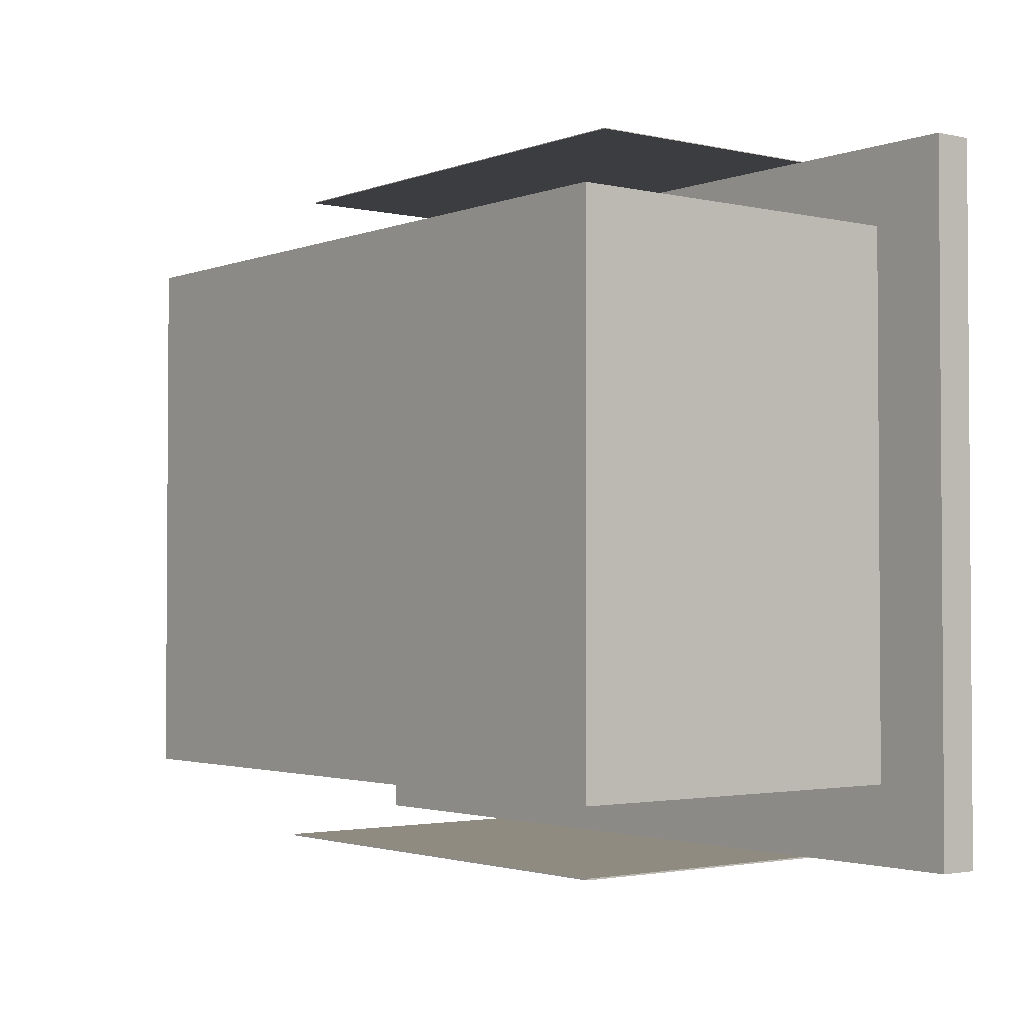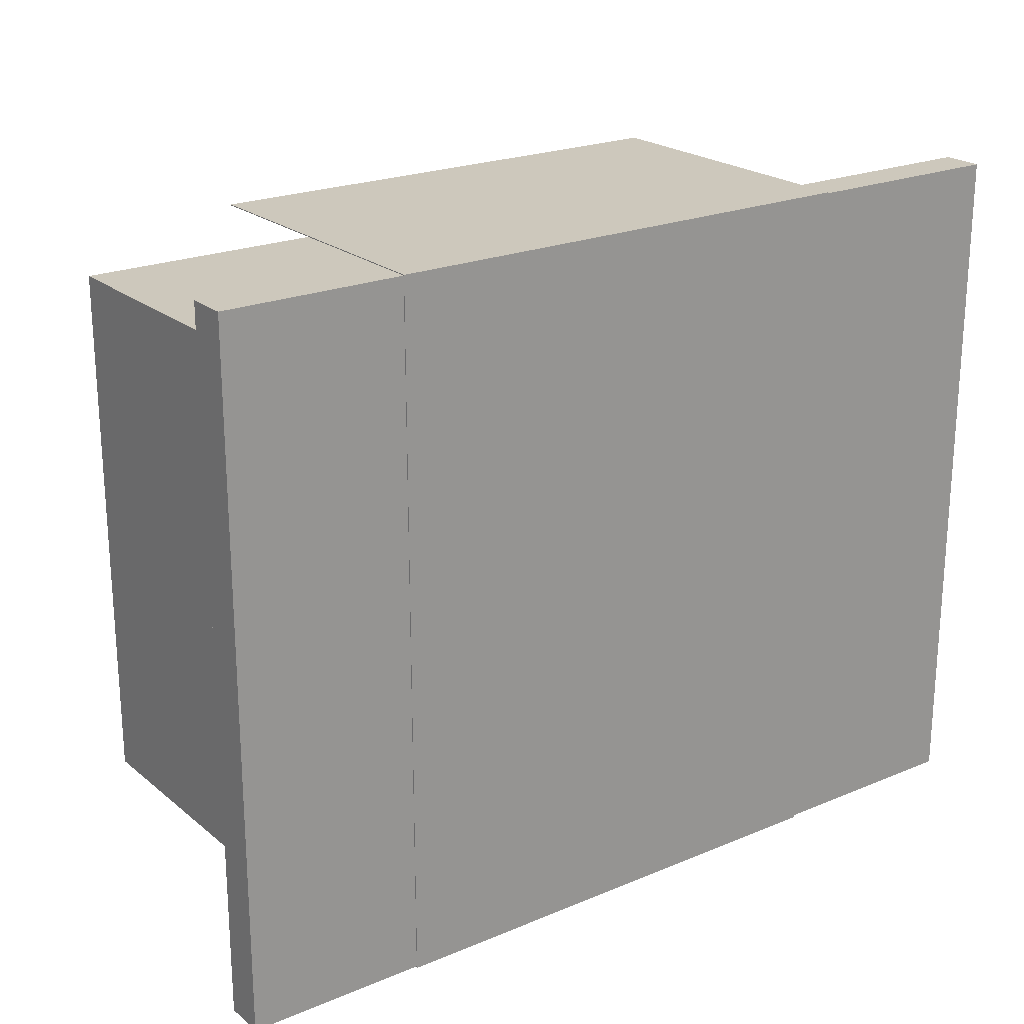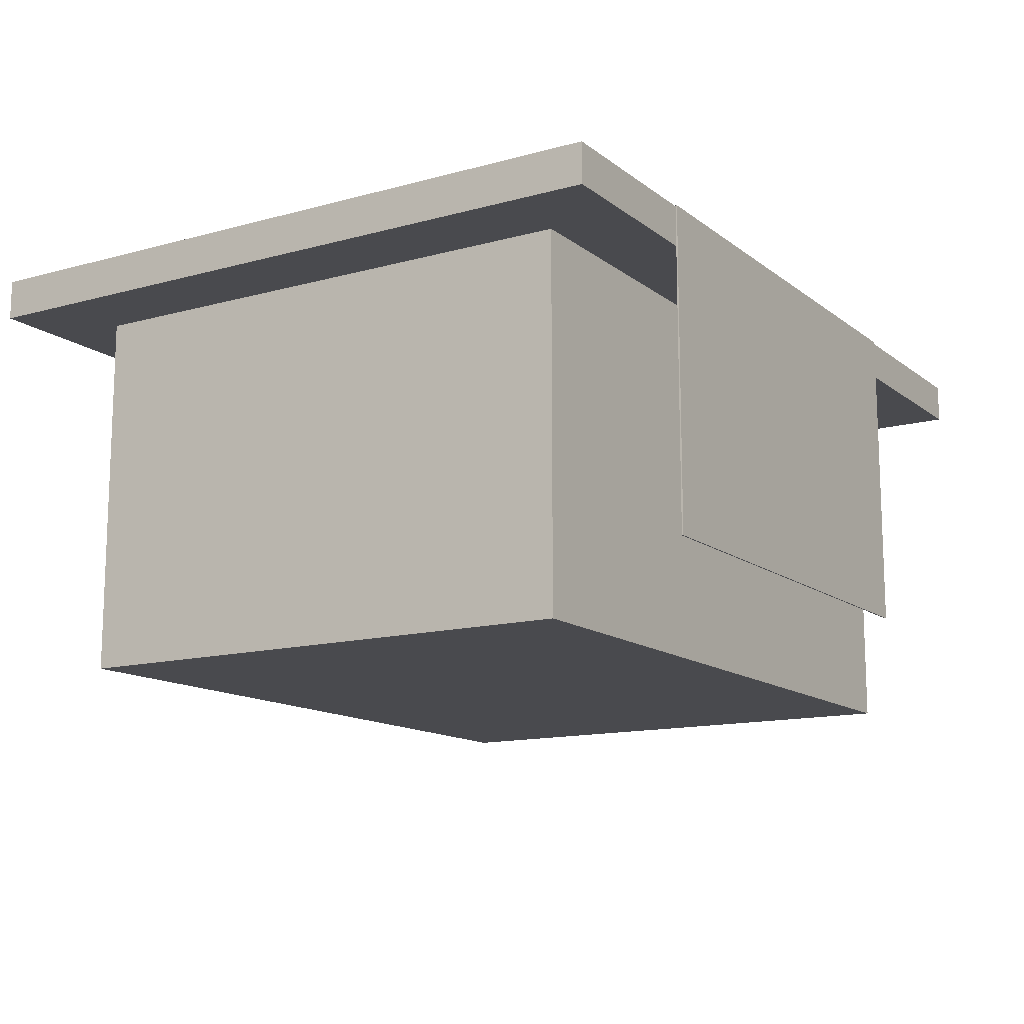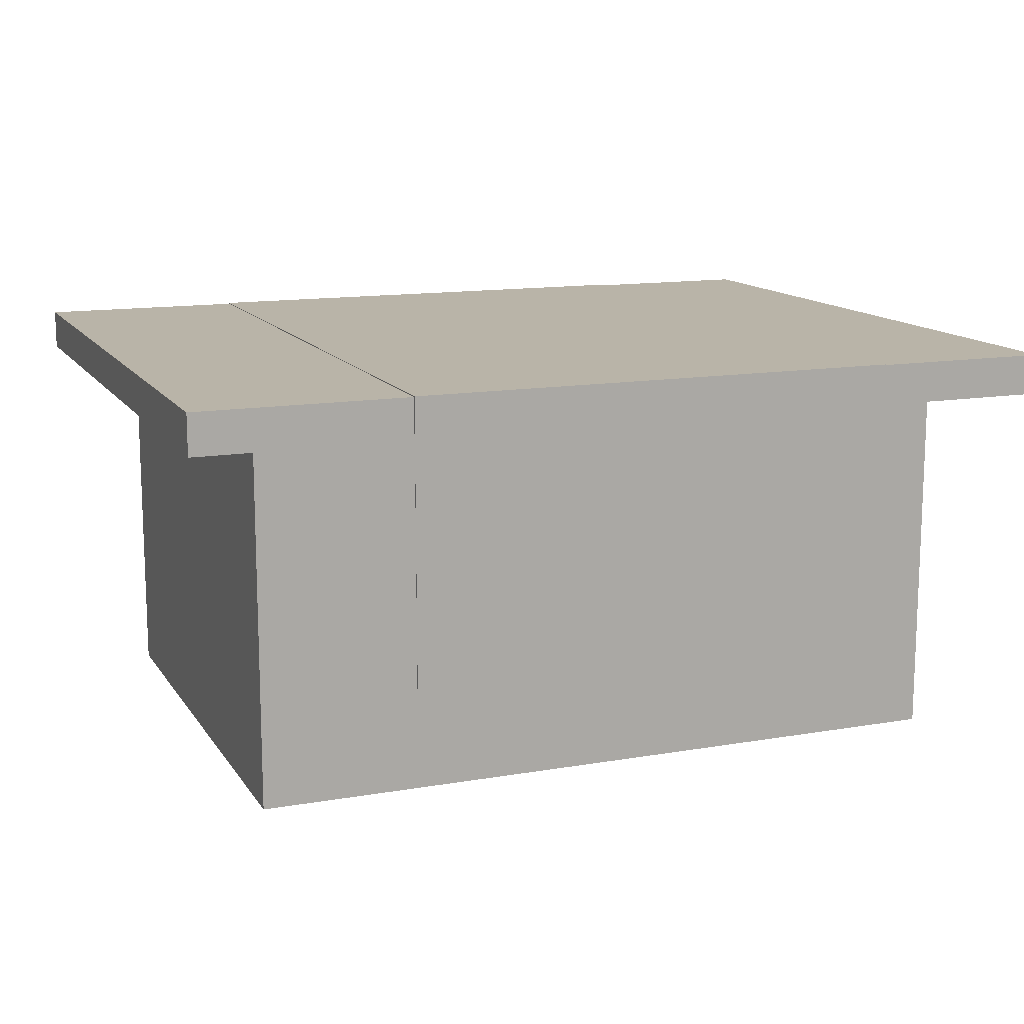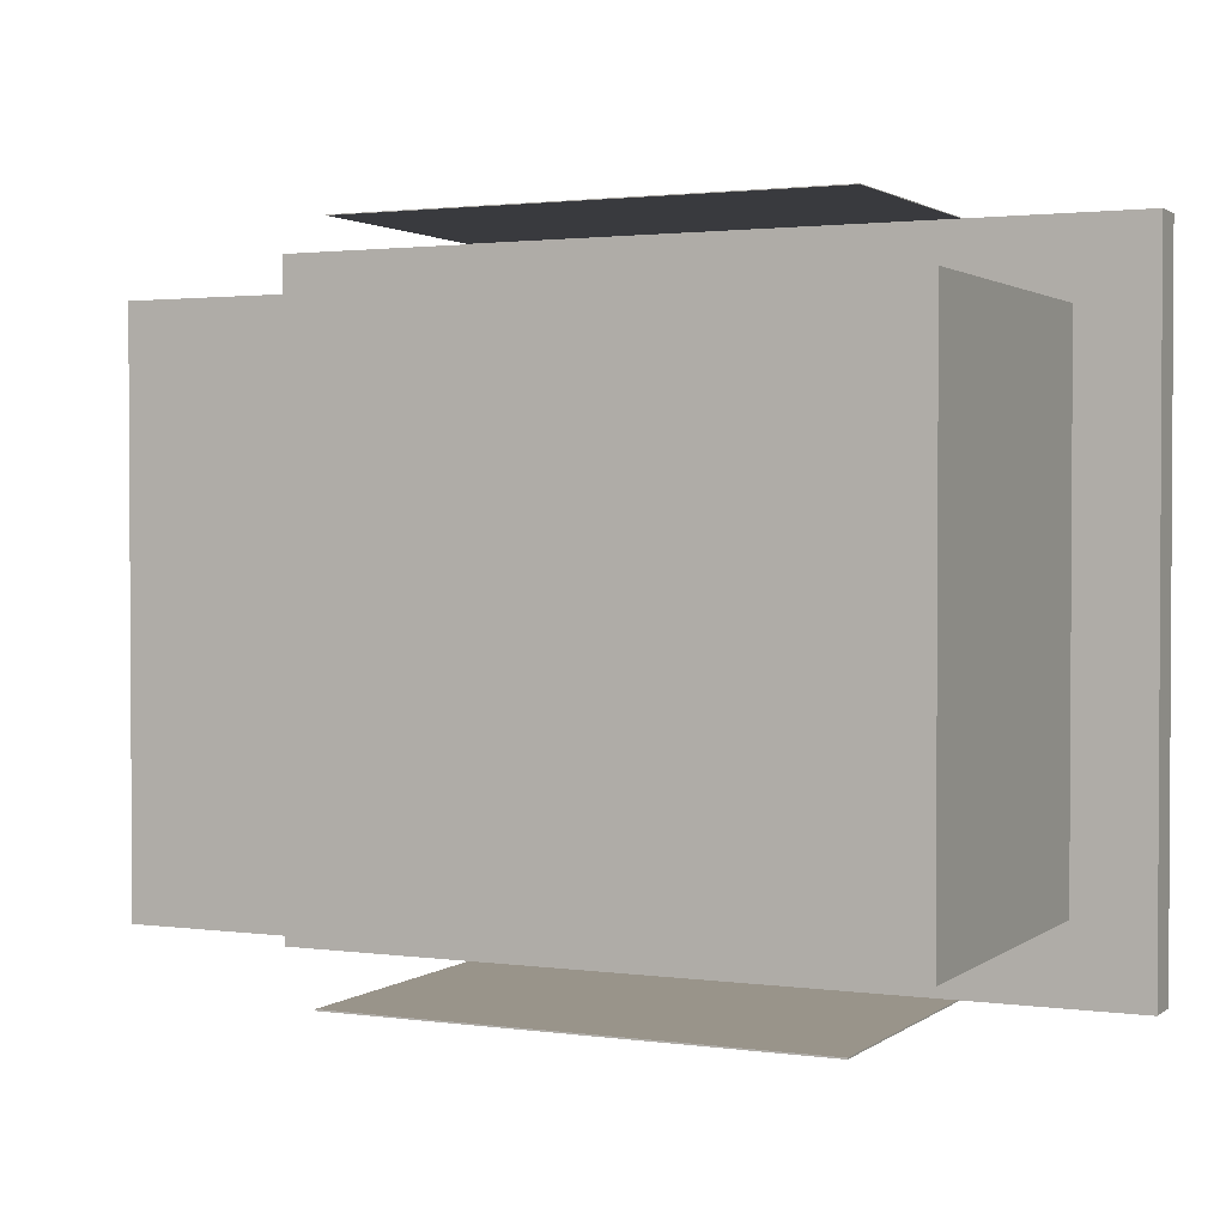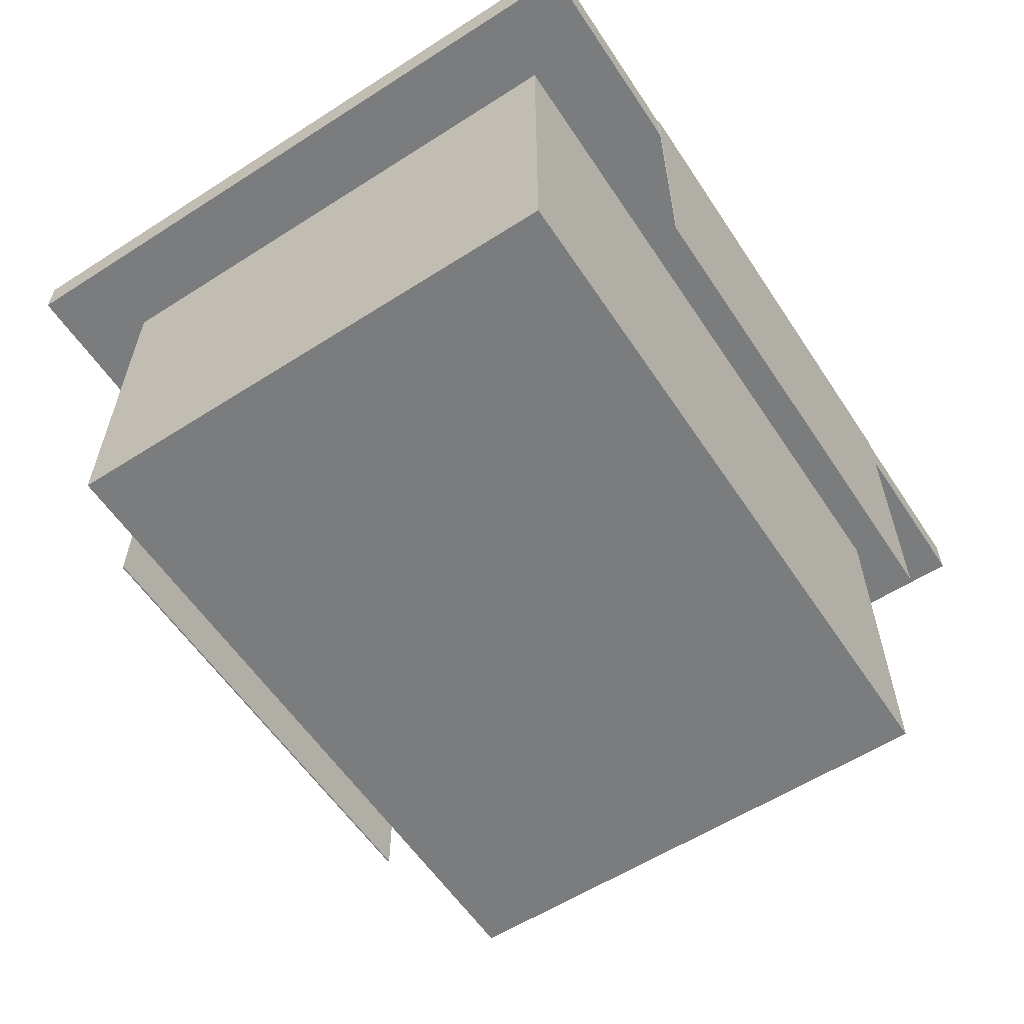
<metadata>
{"format":"obj","ext":"obj","renderer":"f3d","projection":"perspective","resolution":1024,"background":"white","views":[{"elev":-2.3,"azim":51.9,"up":"+Z"},{"elev":22.1,"azim":144.0,"up":"+Z"},{"elev":-13.4,"azim":121.8,"up":"+Y"},{"elev":13.3,"azim":-21.5,"up":"+Y"},{"elev":1.9,"azim":25.3,"up":"+Z"},{"elev":-58.6,"azim":-56.6,"up":"+Y"}]}
</metadata>
<code>
v 0.2935 -0.2448 0.215
v -0.3145 -0.2448 -0.2341
v 0.2935 -0.2448 -0.2341
v -0.3145 -0.2448 0.215
v 0.2935 0.06262 -0.2341
v -0.3145 0.06262 0.215
v -0.3145 0.06262 -0.2341
v 0.2935 0.06262 0.215
v -0.3797 0.06262 -0.2993
v 0.3587 0.06262 0.2802
v -0.3797 0.06262 0.2798
v 0.3587 0.06262 -0.2993
v -0.2045 0.06262 0.2798
v -0.3797 0.09631 0.2798
v -0.2045 0.09631 -0.2993
v 0.3587 0.09631 -0.2993
v -0.2045 0.06262 0.2802
v -0.3797 0.09631 -0.2993
v 0.2086 0.09631 -0.2993
v 0.3587 0.09631 0.2802
v 0.2086 0.06262 0.2802
v -0.2045 0.09631 0.2802
v -0.2045 0.09631 0.2798
v 0.2086 0.09631 0.2802
v 0.2086 -0.1731 -0.2993
v -0.2045 -0.1537 0.2802
v -0.2045 0.09696 0.2808
v 0.2086 0.09696 -0.3006
v -0.2045 -0.1731 -0.2993
v 0.2086 0.09696 0.2808
v 0.2086 -0.1537 0.2802
v -0.2045 -0.1731 -0.3006
v 0.2086 -0.1731 -0.3006
v 0.2086 -0.1537 0.2808
v -0.2045 -0.1537 0.2808
v -0.2045 0.09696 -0.3006
v 0.2033 0.09696 0.2808
v 0.2033 -0.1683 -0.3006
v -0.1992 -0.1484 0.2808
v -0.1992 0.09696 -0.3006
v 0.2033 0.09696 -0.3006
v -0.1992 -0.1683 -0.3006
v 0.2033 -0.1484 0.2808
v -0.1992 0.09696 0.2808
v -0.02298 -0.1294 -0.3006
v 0.05086 -0.01442 -0.3006
v 0.06498 0.05172 0.2808
v -0.0214 -0.1347 0.2808
v -0.0214 0.08896 0.2808
v -0.04538 0.03306 -0.3006
v -0.04538 -0.01442 -0.3006
v 0.02713 -0.1294 -0.3006
v 0.02713 -0.01442 -0.3006
v 0.05086 0.03306 -0.3006
v 0.01228 0.08896 0.2808
v 0.06498 0.02483 0.2808
v -0.07117 0.02483 0.2808
v -0.02298 0.05806 -0.3006
v -0.07117 0.05172 0.2808
v -0.02298 -0.01442 -0.3006
v -0.02018 -0.1266 -0.3006
v 0.04806 -0.01161 -0.3006
v 0.02713 0.03306 -0.3006
v 0.01228 -0.1347 0.2808
v 0.01228 0.05172 0.2808
v 0.01228 0.02483 0.2808
v 0.06295 0.04969 0.2808
v -0.0214 0.02483 0.2808
v 0.02713 0.05806 -0.3006
v -0.0214 0.05172 0.2808
v -0.01937 0.08693 0.2808
v -0.02298 0.03306 -0.3006
v -0.04257 0.03026 -0.3006
v -0.04257 -0.01161 -0.3006
v -0.02018 -0.01161 -0.3006
v 0.02433 -0.1266 -0.3006
v 0.02433 -0.01161 -0.3006
v 0.04806 0.03026 -0.3006
v -0.01937 -0.1327 0.2808
v 0.01026 0.08693 0.2808
v 0.06295 0.02686 0.2808
v -0.06915 0.02686 0.2808
v -0.02018 0.05525 -0.3006
v -0.06915 0.04969 0.2808
v -0.01937 0.04969 0.2808
v -0.008666 -9.6e-05 -0.3006
v -0.008666 -0.1151 -0.3006
v 0.03655 -9.6e-05 -0.3006
v 0.02433 0.03026 -0.3006
v 0.01026 0.02686 0.2808
v 0.01026 -0.1327 0.2808
v 0.01026 0.04969 0.2808
v 0.0563 0.04304 0.2808
v -0.01937 0.02686 0.2808
v 0.02433 0.05525 -0.3006
v -0.01272 0.04304 0.2808
v -0.01272 0.08028 0.2808
v -0.02018 0.03026 -0.3006
v -0.03106 0.01874 -0.3006
v -0.03106 -9.6e-05 -0.3006
v 0.01281 -0.1151 -0.3006
v 0.01281 -9.6e-05 -0.3006
v 0.03655 0.01874 -0.3006
v -0.01272 -0.126 0.2808
v 0.003609 0.08028 0.2808
v 0.0563 0.03351 0.2808
v -0.0625 0.03351 0.2808
v -0.008666 0.04374 -0.3006
v -0.0625 0.04304 0.2808
v 0.01281 0.01874 -0.3006
v 0.003609 0.03351 0.2808
v 0.003609 -0.126 0.2808
v 0.003609 0.04304 0.2808
v -0.01272 0.03351 0.2808
v 0.01281 0.04374 -0.3006
v -0.008666 0.01874 -0.3006
v 0.2935 0.07409 0.215
v 0.2935 0.07409 -0.2341
g mesh1_mesh1-geometry
f 1 2 3
f 2 1 4
f 2 5 3
f 5 1 3
f 1 6 4
f 6 2 4
f 5 2 7
f 1 5 8
f 6 1 8
f 2 6 7
g mesh1_mesh1-geometry
f 3 2 1
f 4 1 2
f 3 5 2
f 3 1 5
f 4 6 1
f 4 2 6
f 7 2 5
f 8 5 1
f 8 1 6
f 7 6 2
f 6 5 7
f 7 5 6
f 5 9 7
f 5 6 8
f 8 6 5
f 8 10 5
f 6 10 8
f 6 7 11
f 11 7 9
f 9 5 12
f 10 12 5
f 13 10 6
f 13 6 11
f 11 9 14
f 12 15 9
f 12 10 16
f 17 10 13
f 11 14 13
f 18 14 9
f 18 9 15
f 19 15 12
f 20 16 10
f 16 19 12
f 21 10 17
f 17 13 22
f 23 13 14
f 18 15 14
f 19 14 15
f 24 15 19
f 19 15 24
f 19 25 15
f 16 20 19
f 20 10 24
f 21 24 10
f 21 22 17
f 17 22 21
f 17 26 21
f 23 22 13
f 22 27 17
f 14 19 23
f 15 24 22
f 22 24 15
f 24 28 19
f 29 15 25
f 19 28 25
f 23 19 20
f 24 22 20
f 22 21 24
f 24 21 22
f 24 21 30
f 31 21 26
f 17 27 26
f 22 23 20
f 15 27 22
f 30 28 24
f 29 32 15
f 32 25 29
f 29 25 32
f 33 25 28
f 30 21 34
f 31 34 21
f 34 26 31
f 31 26 34
f 35 26 27
f 27 15 36
f 30 37 28
f 36 15 32
f 25 32 33
f 33 32 25
f 28 38 33
f 30 34 37
f 26 34 35
f 35 34 26
f 27 39 35
f 36 40 27
f 41 28 37
f 36 32 40
f 33 42 32
f 38 42 33
f 41 38 28
f 37 34 43
f 34 35 39
f 39 27 44
f 44 27 40
f 37 44 41
f 42 40 32
f 38 45 42
f 41 46 38
f 43 34 39
f 43 47 37
f 44 48 39
f 40 41 44
f 37 49 44
f 42 50 40
f 51 42 45
f 52 45 38
f 46 53 38
f 46 41 54
f 43 39 48
f 47 55 37
f 47 43 56
f 57 48 44
f 41 40 58
f 59 44 49
f 55 49 37
f 58 40 50
f 50 42 51
f 60 51 45
f 52 61 45
f 53 52 38
f 46 62 53
f 54 41 63
f 54 62 46
f 64 43 48
f 65 55 47
f 56 43 66
f 56 67 47
f 48 57 68
f 57 44 59
f 69 41 58
f 70 59 49
f 55 71 49
f 58 50 72
f 51 73 50
f 60 74 51
f 45 75 60
f 61 75 45
f 76 61 52
f 53 77 52
f 62 77 53
f 63 41 69
f 54 63 78
f 62 54 78
f 66 43 64
f 64 48 79
f 65 80 55
f 47 67 65
f 56 66 81
f 67 56 81
f 68 57 82
f 68 79 48
f 59 82 57
f 69 58 83
f 70 84 59
f 49 85 70
f 71 85 49
f 80 71 55
f 72 50 73
f 72 83 58
f 73 51 74
f 75 74 60
f 75 86 61
f 61 86 75
f 61 87 76
f 76 87 61
f 77 76 52
f 77 88 62
f 62 88 77
f 63 69 89
f 78 63 89
f 62 88 78
f 78 88 62
f 66 64 90
f 91 64 79
f 80 65 92
f 67 92 65
f 81 66 90
f 67 93 81
f 81 93 67
f 94 68 82
f 79 68 94
f 82 59 84
f 95 69 83
f 85 84 70
f 85 96 71
f 71 96 85
f 71 97 80
f 80 97 71
f 98 72 73
f 83 72 98
f 73 99 74
f 74 99 73
f 74 100 75
f 75 100 74
f 75 100 86
f 86 100 75
f 61 86 87
f 87 86 61
f 76 87 101
f 101 87 76
f 76 102 77
f 77 102 76
f 77 102 88
f 88 102 77
f 89 69 95
f 103 89 78
f 78 89 103
f 103 78 88
f 88 78 103
f 90 64 91
f 104 79 91
f 91 79 104
f 80 105 92
f 92 105 80
f 92 93 67
f 67 93 92
f 106 90 81
f 81 90 106
f 106 81 93
f 93 81 106
f 107 82 94
f 94 82 107
f 79 104 94
f 94 104 79
f 82 107 84
f 84 107 82
f 108 83 95
f 95 83 108
f 84 109 85
f 85 109 84
f 85 109 96
f 96 109 85
f 71 96 97
f 97 96 71
f 80 97 105
f 105 97 80
f 99 73 98
f 98 73 99
f 83 108 98
f 98 108 83
f 100 74 99
f 99 74 100
f 86 99 100
f 101 86 87
f 76 101 102
f 102 101 76
f 88 110 102
f 110 95 89
f 89 95 110
f 110 89 103
f 103 89 110
f 110 88 103
f 111 91 90
f 90 91 111
f 104 91 112
f 112 91 104
f 113 92 105
f 105 92 113
f 92 113 93
f 93 113 92
f 111 90 106
f 106 90 111
f 93 106 113
f 107 94 114
f 114 94 107
f 114 94 104
f 104 94 114
f 109 84 107
f 107 84 109
f 108 95 115
f 115 95 108
f 96 114 109
f 97 112 96
f 105 112 97
f 99 98 116
f 116 98 99
f 116 98 108
f 108 98 116
f 99 86 116
f 86 101 116
f 115 101 102
f 115 102 110
f 115 95 110
f 110 95 115
f 112 91 111
f 111 91 112
f 104 114 112
f 113 111 105
f 111 113 106
f 107 109 114
f 108 101 115
f 96 112 114
f 111 112 105
f 116 101 108
g mesh1_mesh1-geometry
f 7 9 5
f 5 10 8
f 8 10 6
f 11 7 6
f 9 7 11
f 12 5 9
f 5 12 10
f 6 10 13
f 11 6 13
f 14 9 11
f 9 15 12
f 16 10 12
f 13 10 17
f 13 14 11
f 9 14 18
f 15 9 18
f 12 15 19
f 10 16 20
f 12 19 16
f 17 10 21
f 14 13 23
f 14 15 18
f 15 14 19
f 19 20 16
f 24 10 20
f 10 24 21
f 23 19 14
f 20 19 23
f 20 22 24
f 20 23 22
g mesh1_mesh1-geometry
f 22 13 17
f 13 22 23
f 17 27 22
f 19 28 24
f 25 28 19
f 30 21 24
f 26 27 17
f 22 27 15
f 24 28 30
f 15 32 29
f 28 25 33
f 34 21 30
f 21 34 31
f 27 26 35
f 36 15 27
f 28 37 30
f 32 15 36
f 33 38 28
f 37 34 30
f 35 39 27
f 27 40 36
f 37 28 41
f 40 32 36
f 32 42 33
f 33 42 38
f 28 38 41
f 43 34 37
f 39 35 34
f 44 27 39
f 40 27 44
f 32 40 42
f 39 34 43
f 47 67 56
f 49 71 55
f 79 48 64
f 55 80 65
f 65 67 47
f 81 66 56
f 81 56 67
f 82 57 68
f 48 79 68
f 57 82 59
f 59 84 70
f 70 85 49
f 49 85 71
f 55 71 80
f 90 64 66
f 79 64 91
f 92 65 80
f 65 92 67
f 90 66 81
f 82 68 94
f 94 68 79
f 84 59 82
f 70 84 85
f 91 64 90
g mesh1_mesh1-geometry
f 15 25 19
f 21 26 17
f 25 15 29
f 26 21 31
f 41 44 37
f 42 45 38
f 38 46 41
f 37 47 43
f 39 48 44
f 44 41 40
f 44 49 37
f 40 50 42
f 45 42 51
f 38 45 52
f 38 53 46
f 54 41 46
f 48 39 43
f 37 55 47
f 56 43 47
f 44 48 57
f 58 40 41
f 49 44 59
f 37 49 55
f 50 40 58
f 51 42 50
f 45 51 60
f 38 52 53
f 63 41 54
f 48 43 64
f 47 55 65
f 66 43 56
f 68 57 48
f 59 44 57
f 58 41 69
f 49 59 70
f 72 50 58
f 69 41 63
f 64 43 66
g mesh1_mesh1-geometry
f 45 61 52
f 53 62 46
f 46 62 54
f 50 73 51
f 51 74 60
f 60 75 45
f 45 75 61
f 52 61 76
f 52 77 53
f 53 77 62
f 78 63 54
f 78 54 62
f 83 58 69
f 73 50 72
f 58 83 72
f 74 51 73
f 60 74 75
f 52 76 77
f 89 69 63
f 89 63 78
f 83 69 95
f 73 72 98
f 98 72 83
f 95 69 89
f 100 99 86
f 87 86 101
f 102 110 88
f 103 88 110
f 113 106 93
f 109 114 96
f 96 112 97
f 97 112 105
f 116 86 99
f 116 101 86
f 102 101 115
f 110 102 115
f 112 114 104
f 105 111 113
f 106 113 111
f 114 109 107
f 115 101 108
f 114 112 96
f 105 112 111
f 108 101 116
g mesh2_mesh2-geometry
l 8 117
g mesh3_mesh3-geometry
l 5 118
g mesh4_mesh4-geometry
l 31 34
l 35 34
l 26 35
g mesh5_mesh5-geometry
l 22 15
g mesh6_mesh6-geometry
l 25 29
l 32 29
l 33 32
g mesh7_mesh7-geometry
l 71 85
l 80 71
l 84 85
l 92 80
l 82 84
l 92 67
l 94 82
l 67 81
l 94 79
l 81 90
l 79 91
l 91 90
g mesh8_mesh8-geometry
l 97 96
l 105 97
l 96 109
l 113 105
l 109 107
l 93 113
l 107 114
l 106 93
l 114 104
l 111 106
l 104 112
l 112 111
g mesh9_mesh9-geometry
l 61 75
l 76 61
l 75 74
l 77 76
l 74 73
l 62 77
l 73 98
l 78 62
l 98 83
l 89 78
l 83 95
l 95 89

</code>
